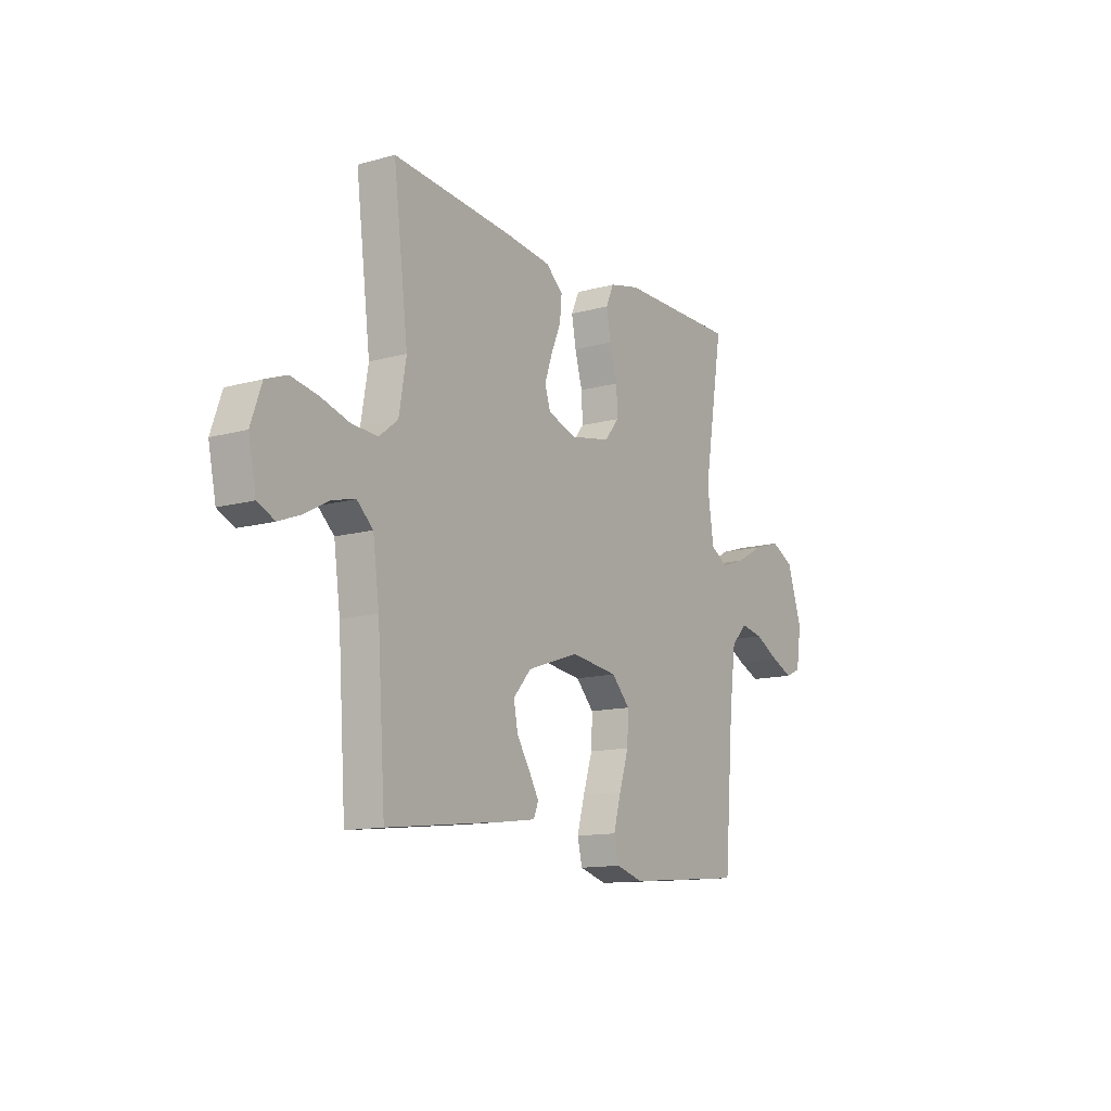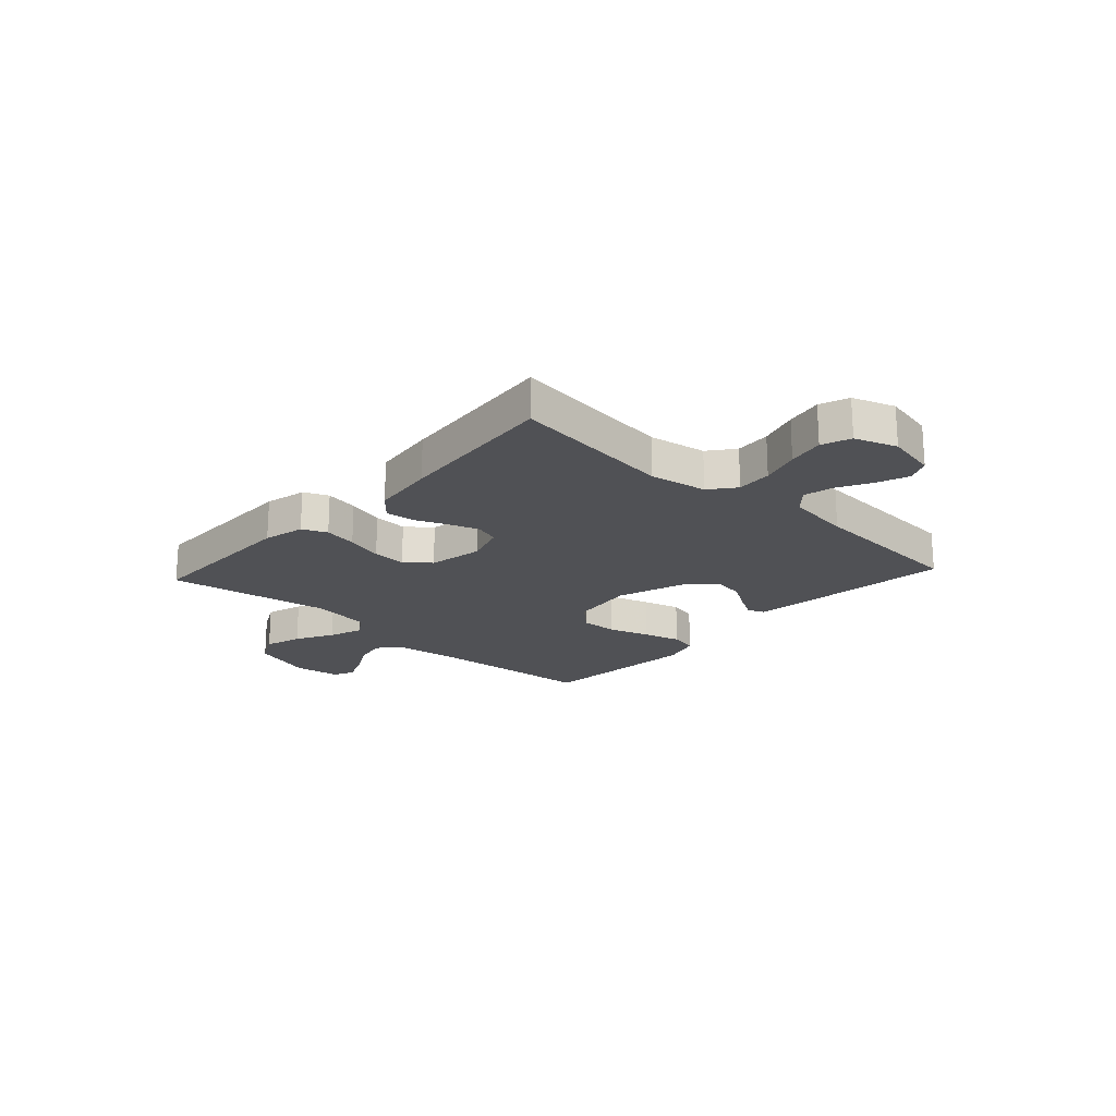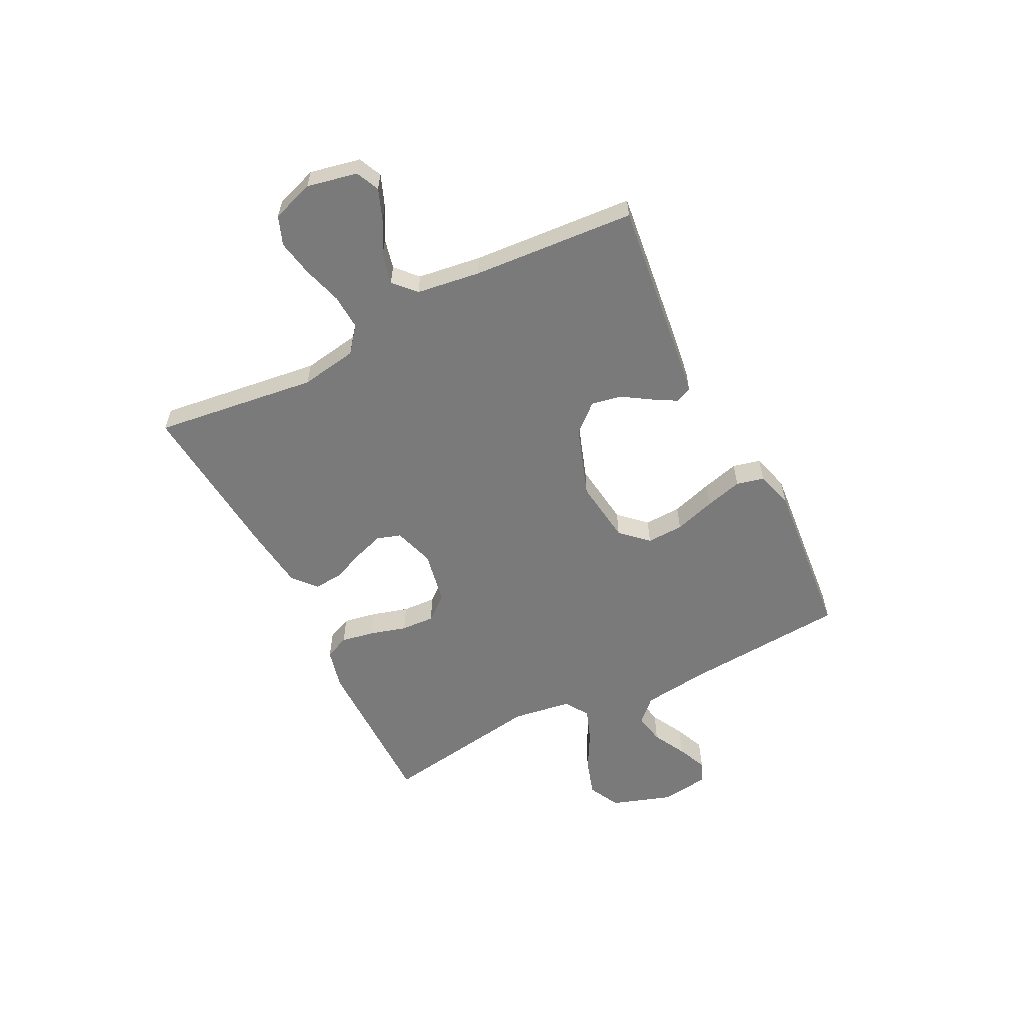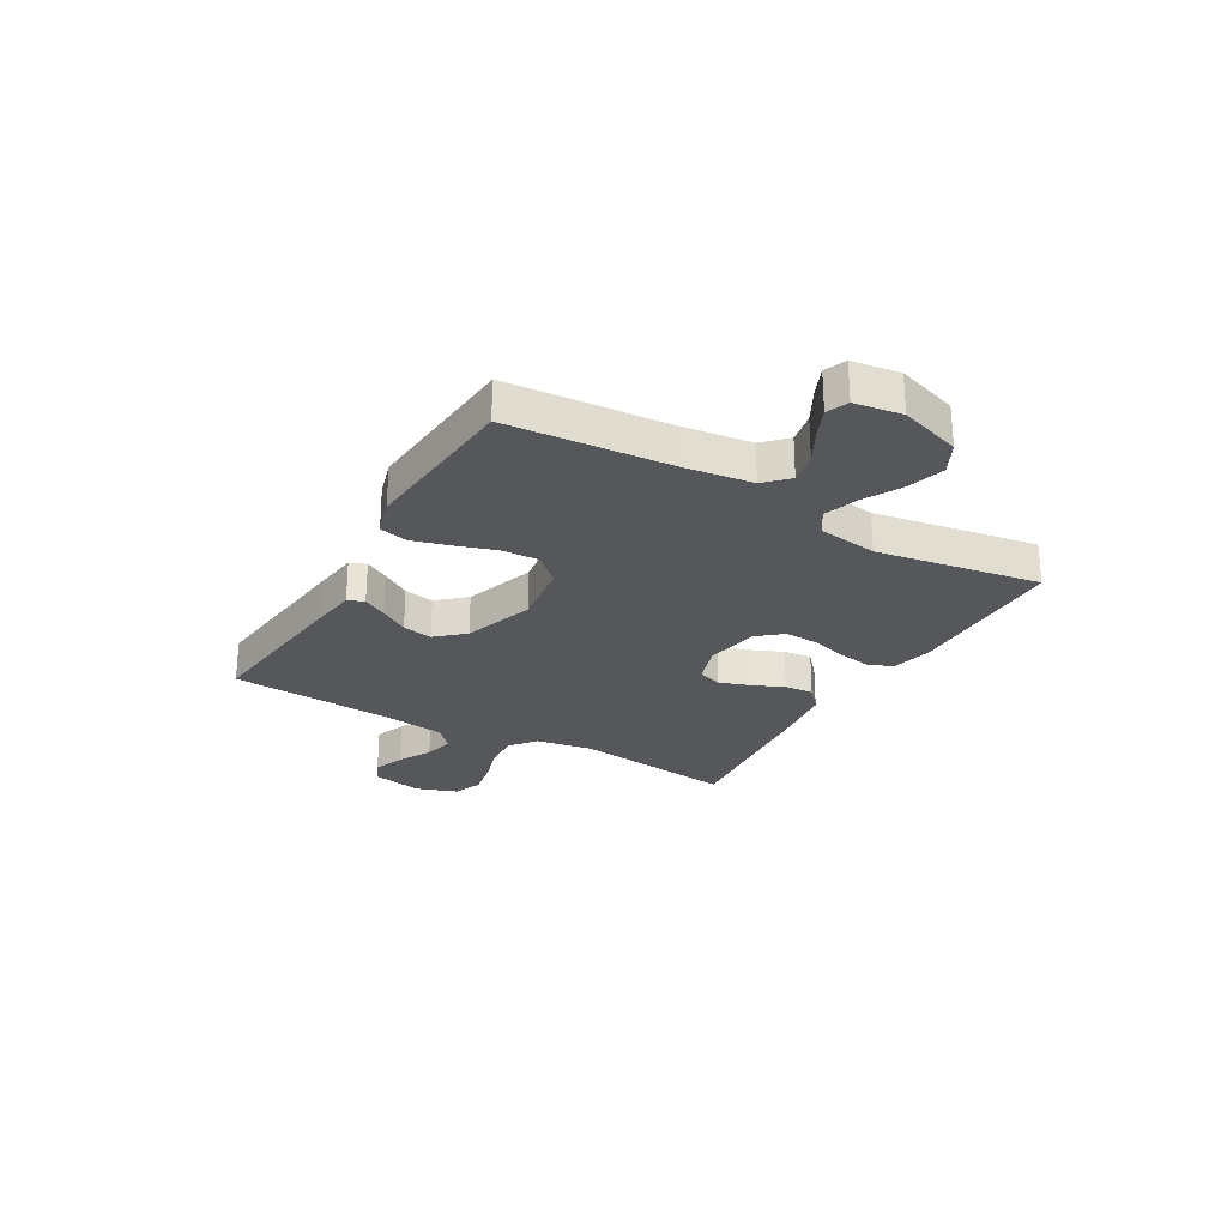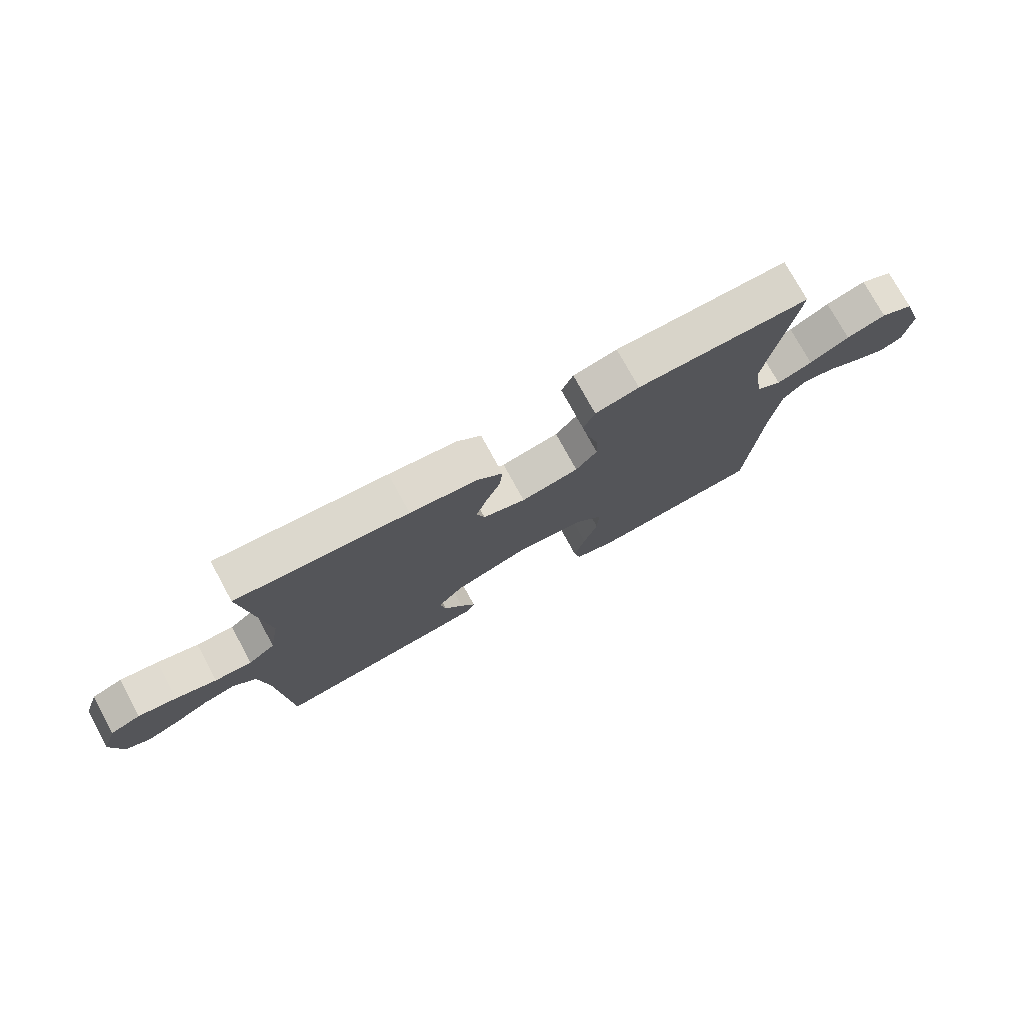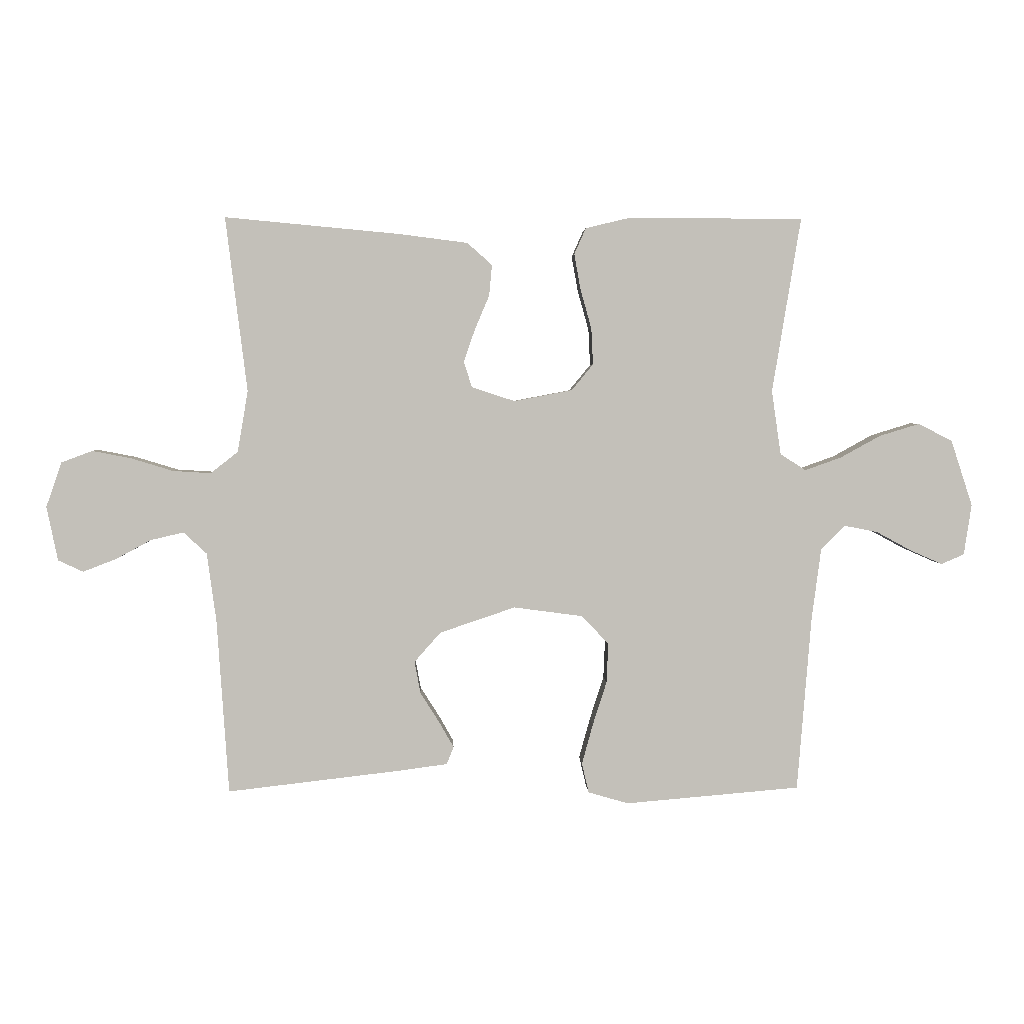
<metadata>
{"format":"obj","ext":"obj","renderer":"f3d","projection":"perspective","resolution":1024,"background":"white","views":[{"elev":-12.8,"azim":122.7,"up":"+Z"},{"elev":-20.2,"azim":47.5,"up":"+Y"},{"elev":-58.1,"azim":116.5,"up":"+Y"},{"elev":-26.6,"azim":-119.8,"up":"+Y"},{"elev":75.7,"azim":151.4,"up":"+Z"},{"elev":3.2,"azim":177.9,"up":"+Z"}]}
</metadata>
<code>
v 0.5 0.07 0.5
v 0.463 0.07 0.2
v 0.481 0.07 0.095
v 0.528 0.07 0.058
v 0.593 0.07 0.062
v 0.665 0.07 0.084
v 0.732 0.07 0.097
v 0.785 0.07 0.077
v 0.812 0.07 0
v 0.793 0.07 -0.093
v 0.75 0.07 -0.113
v 0.693 0.07 -0.091
v 0.632 0.07 -0.058
v 0.576 0.07 -0.045
v 0.536 0.07 -0.082
v 0.52 0.07 -0.2
v 0.5 0.07 -0.5
v 0.2 0.07 -0.465
v 0.119 0.07 -0.454
v 0.107 0.07 -0.424
v 0.132 0.07 -0.38
v 0.165 0.07 -0.328
v 0.175 0.07 -0.273
v 0.13 0.07 -0.222
v 0 0.07 -0.178
v -0.119 0.07 -0.194
v -0.165 0.07 -0.243
v -0.162 0.07 -0.311
v -0.138 0.07 -0.386
v -0.119 0.07 -0.455
v -0.131 0.07 -0.506
v -0.2 0.07 -0.526
v -0.5 0.07 -0.5
v -0.524 0.07 -0.2
v -0.54 0.07 -0.077
v -0.581 0.07 -0.036
v -0.638 0.07 -0.047
v -0.699 0.07 -0.08
v -0.754 0.07 -0.104
v -0.793 0.07 -0.087
v -0.806 0.07 0
v -0.769 0.07 0.113
v -0.711 0.07 0.143
v -0.642 0.07 0.122
v -0.573 0.07 0.084
v -0.511 0.07 0.062
v -0.467 0.07 0.09
v -0.451 0.07 0.2
v -0.5 0.07 0.5
v -0.2 0.07 0.501
v -0.124 0.07 0.483
v -0.104 0.07 0.438
v -0.115 0.07 0.377
v -0.134 0.07 0.309
v -0.137 0.07 0.247
v -0.1 0.07 0.202
v 0 0.07 0.183
v 0.074 0.07 0.207
v 0.088 0.07 0.251
v 0.069 0.07 0.307
v 0.044 0.07 0.366
v 0.039 0.07 0.419
v 0.082 0.07 0.457
v 0.2 0.07 0.472
v 0.5 0 0.5
v 0.463 0 0.2
v 0.481 0 0.095
v 0.528 0 0.058
v 0.593 0 0.062
v 0.665 0 0.084
v 0.732 0 0.097
v 0.785 0 0.077
v 0.812 0 0
v 0.793 0 -0.093
v 0.75 0 -0.113
v 0.693 0 -0.091
v 0.632 0 -0.058
v 0.576 0 -0.045
v 0.536 0 -0.082
v 0.52 0 -0.2
v 0.5 0 -0.5
v 0.2 0 -0.465
v 0.119 0 -0.454
v 0.107 0 -0.424
v 0.132 0 -0.38
v 0.165 0 -0.328
v 0.175 0 -0.273
v 0.13 0 -0.222
v 0 0 -0.178
v -0.119 0 -0.194
v -0.165 0 -0.243
v -0.162 0 -0.311
v -0.138 0 -0.386
v -0.119 0 -0.455
v -0.131 0 -0.506
v -0.2 0 -0.526
v -0.5 0 -0.5
v -0.524 0 -0.2
v -0.54 0 -0.077
v -0.581 0 -0.036
v -0.638 0 -0.047
v -0.699 0 -0.08
v -0.754 0 -0.104
v -0.793 0 -0.087
v -0.806 0 0
v -0.769 0 0.113
v -0.711 0 0.143
v -0.642 0 0.122
v -0.573 0 0.084
v -0.511 0 0.062
v -0.467 0 0.09
v -0.451 0 0.2
v -0.5 0 0.5
v -0.2 0 0.501
v -0.124 0 0.483
v -0.104 0 0.438
v -0.115 0 0.377
v -0.134 0 0.309
v -0.137 0 0.247
v -0.1 0 0.202
v 0 0 0.183
v 0.074 0 0.207
v 0.088 0 0.251
v 0.069 0 0.307
v 0.044 0 0.366
v 0.039 0 0.419
v 0.082 0 0.457
v 0.2 0 0.472
f 63 64 1 2
f 60 61 62 63
f 59 60 63 2
f 58 59 2 3
f 57 58 3 4
f 56 57 4
f 51 52 53 54
f 49 50 51 54
f 48 49 54 55
f 47 48 55 56
f 42 43 44 45
f 42 45 46
f 41 42 46
f 40 41 46
f 37 38 39 40
f 37 40 46
f 36 37 46 47
f 31 32 33 34
f 31 34 35
f 28 29 30 31
f 28 31 35
f 27 28 35 36
f 19 20 21 22
f 17 18 19 22
f 16 17 22 23
f 15 16 23 24
f 10 11 12 13
f 10 13 14
f 9 10 14
f 8 9 14
f 5 6 7 8
f 5 8 14
f 4 5 14 15
f 26 27 36 47
f 25 26 47 56
f 24 25 56
f 4 15 24 56
f 66 65 128 127
f 127 126 125 124
f 66 127 124 123
f 67 66 123 122
f 68 67 122 121
f 68 121 120
f 118 117 116 115
f 118 115 114 113
f 119 118 113 112
f 120 119 112 111
f 109 108 107 106
f 110 109 106
f 110 106 105
f 110 105 104
f 104 103 102 101
f 110 104 101
f 111 110 101 100
f 98 97 96 95
f 99 98 95
f 95 94 93 92
f 99 95 92
f 100 99 92 91
f 86 85 84 83
f 86 83 82 81
f 87 86 81 80
f 88 87 80 79
f 77 76 75 74
f 78 77 74
f 78 74 73
f 78 73 72
f 72 71 70 69
f 78 72 69
f 79 78 69 68
f 111 100 91 90
f 120 111 90 89
f 120 89 88
f 120 88 79 68
f 1 65 66 2
f 2 66 67 3
f 3 67 68 4
f 4 68 69 5
f 5 69 70 6
f 6 70 71 7
f 7 71 72 8
f 8 72 73 9
f 9 73 74 10
f 10 74 75 11
f 11 75 76 12
f 12 76 77 13
f 13 77 78 14
f 14 78 79 15
f 15 79 80 16
f 16 80 81 17
f 17 81 82 18
f 18 82 83 19
f 19 83 84 20
f 20 84 85 21
f 21 85 86 22
f 22 86 87 23
f 23 87 88 24
f 24 88 89 25
f 25 89 90 26
f 26 90 91 27
f 27 91 92 28
f 28 92 93 29
f 29 93 94 30
f 30 94 95 31
f 31 95 96 32
f 32 96 97 33
f 33 97 98 34
f 34 98 99 35
f 35 99 100 36
f 36 100 101 37
f 37 101 102 38
f 38 102 103 39
f 39 103 104 40
f 40 104 105 41
f 41 105 106 42
f 42 106 107 43
f 43 107 108 44
f 44 108 109 45
f 45 109 110 46
f 46 110 111 47
f 47 111 112 48
f 48 112 113 49
f 49 113 114 50
f 50 114 115 51
f 51 115 116 52
f 52 116 117 53
f 53 117 118 54
f 54 118 119 55
f 55 119 120 56
f 56 120 121 57
f 57 121 122 58
f 58 122 123 59
f 59 123 124 60
f 60 124 125 61
f 61 125 126 62
f 62 126 127 63
f 63 127 128 64
f 64 128 65 1

</code>
